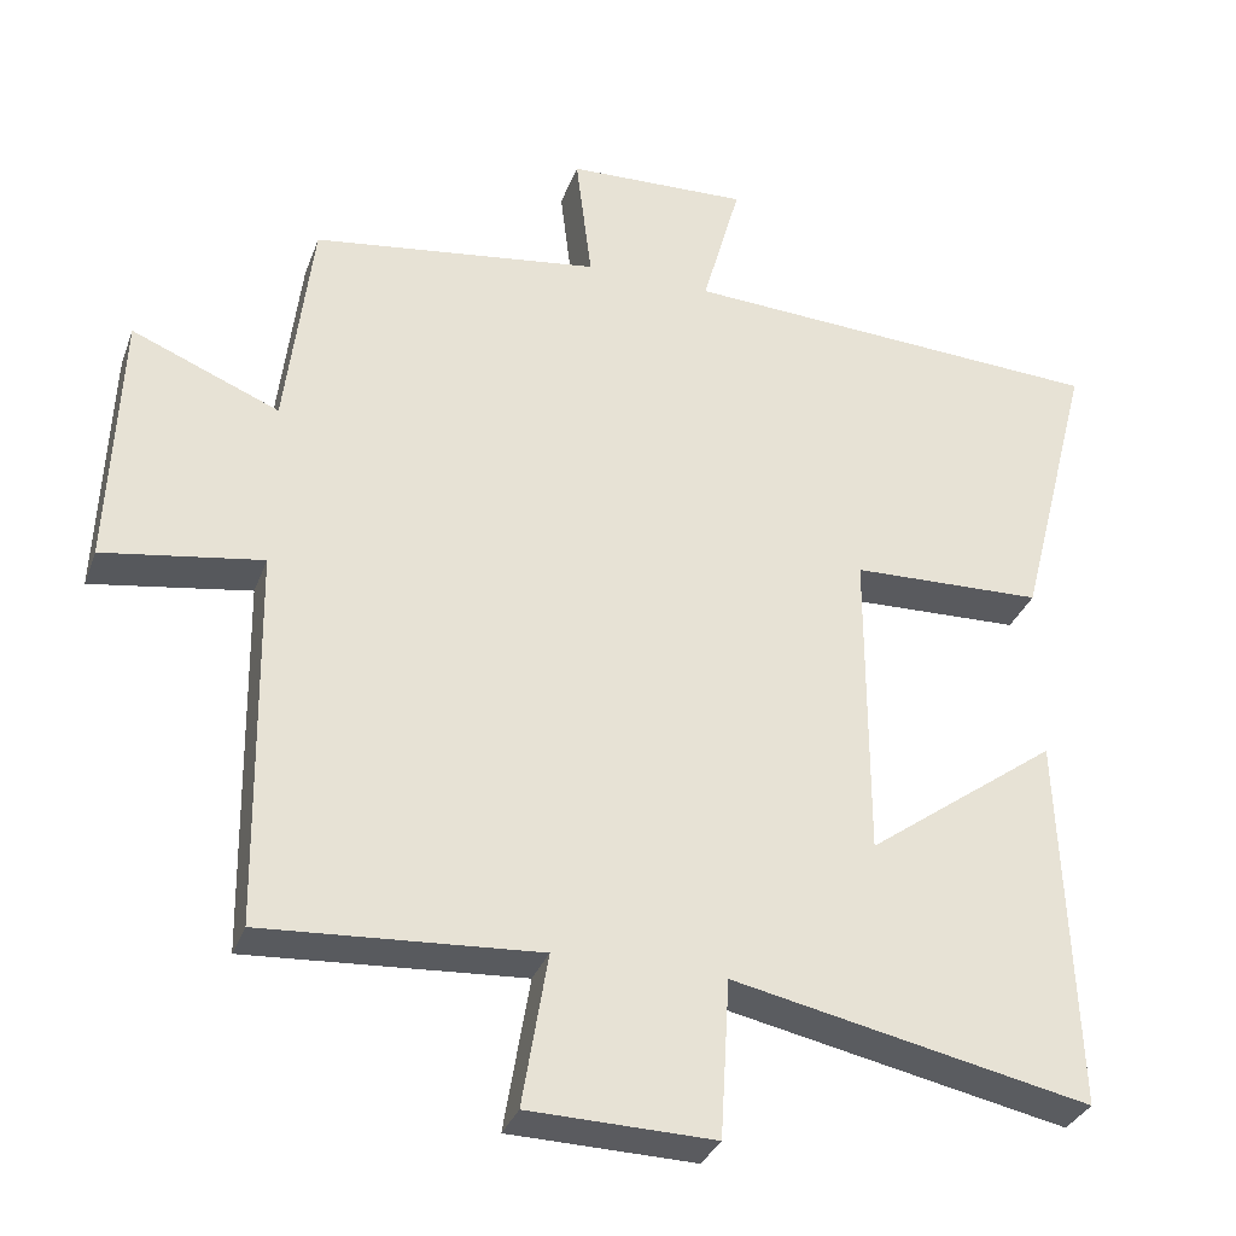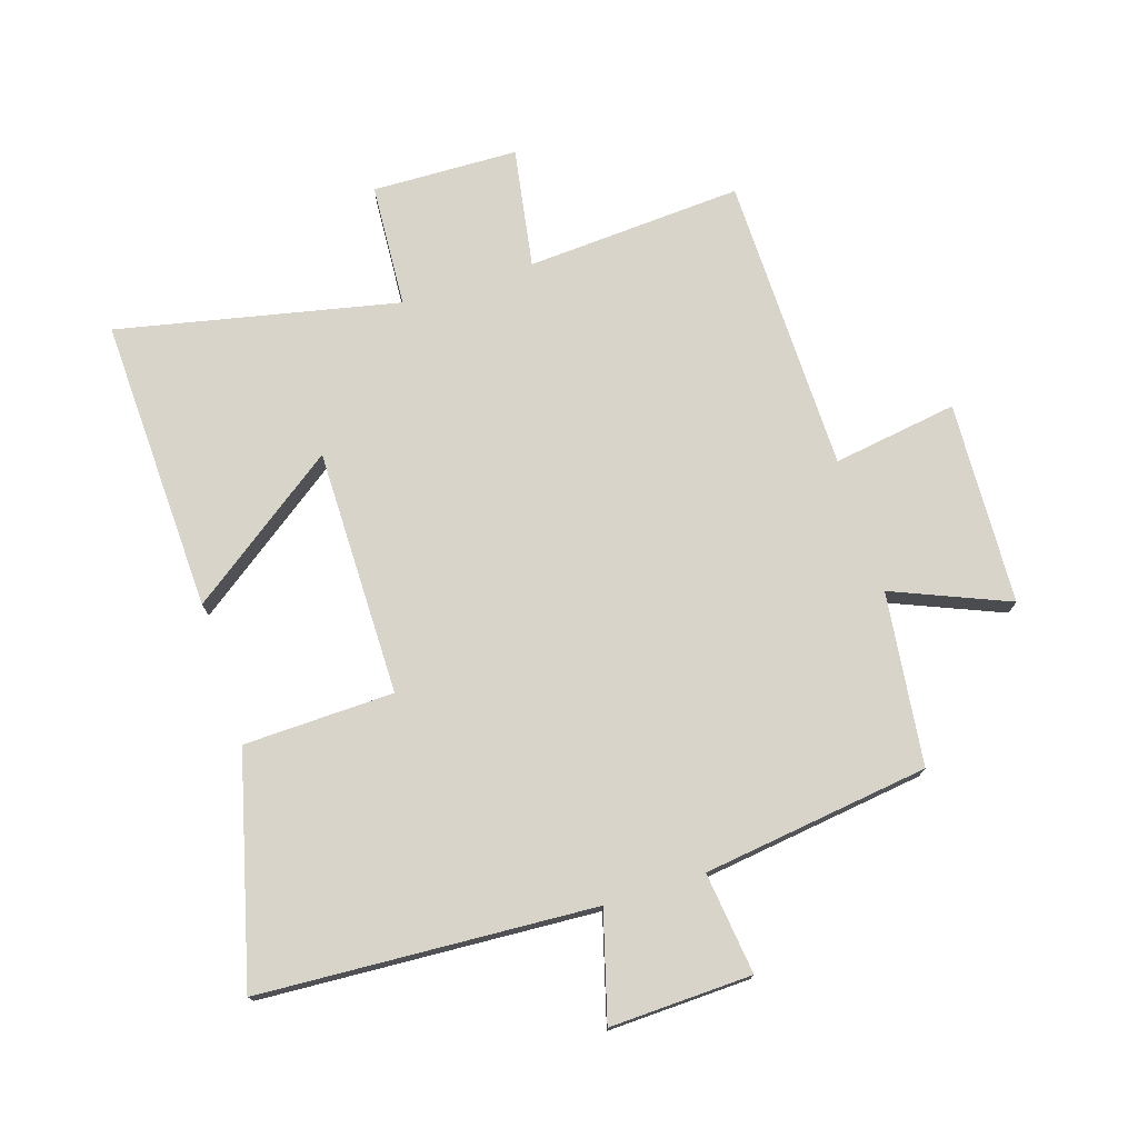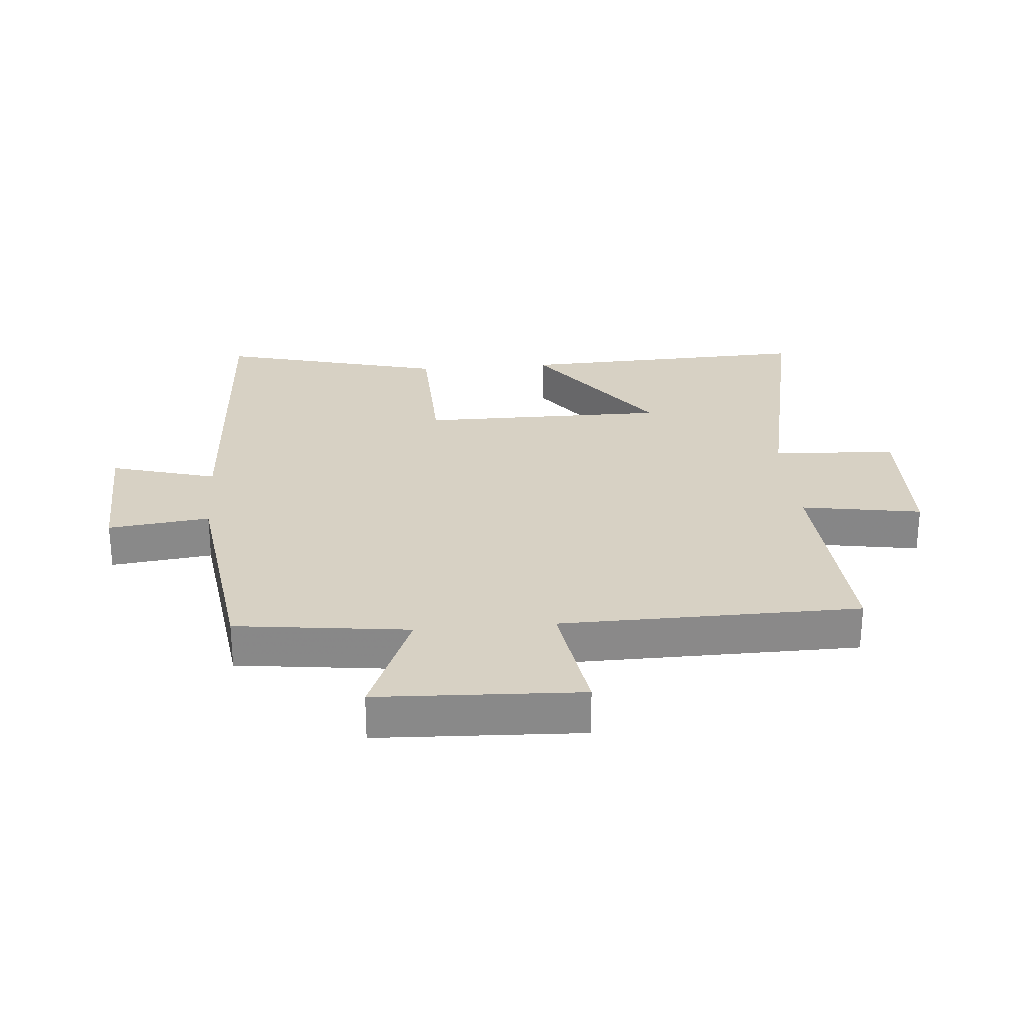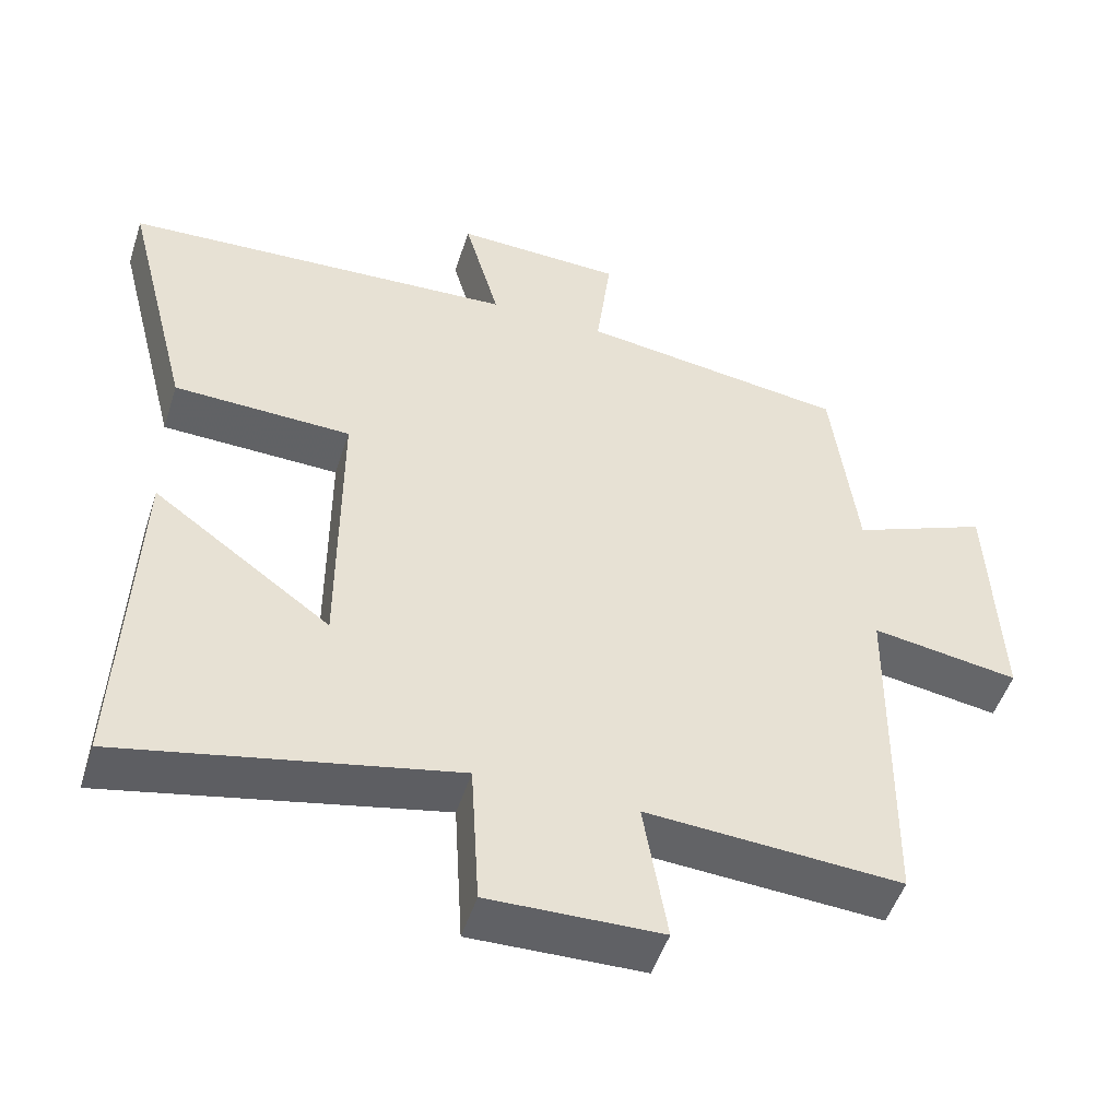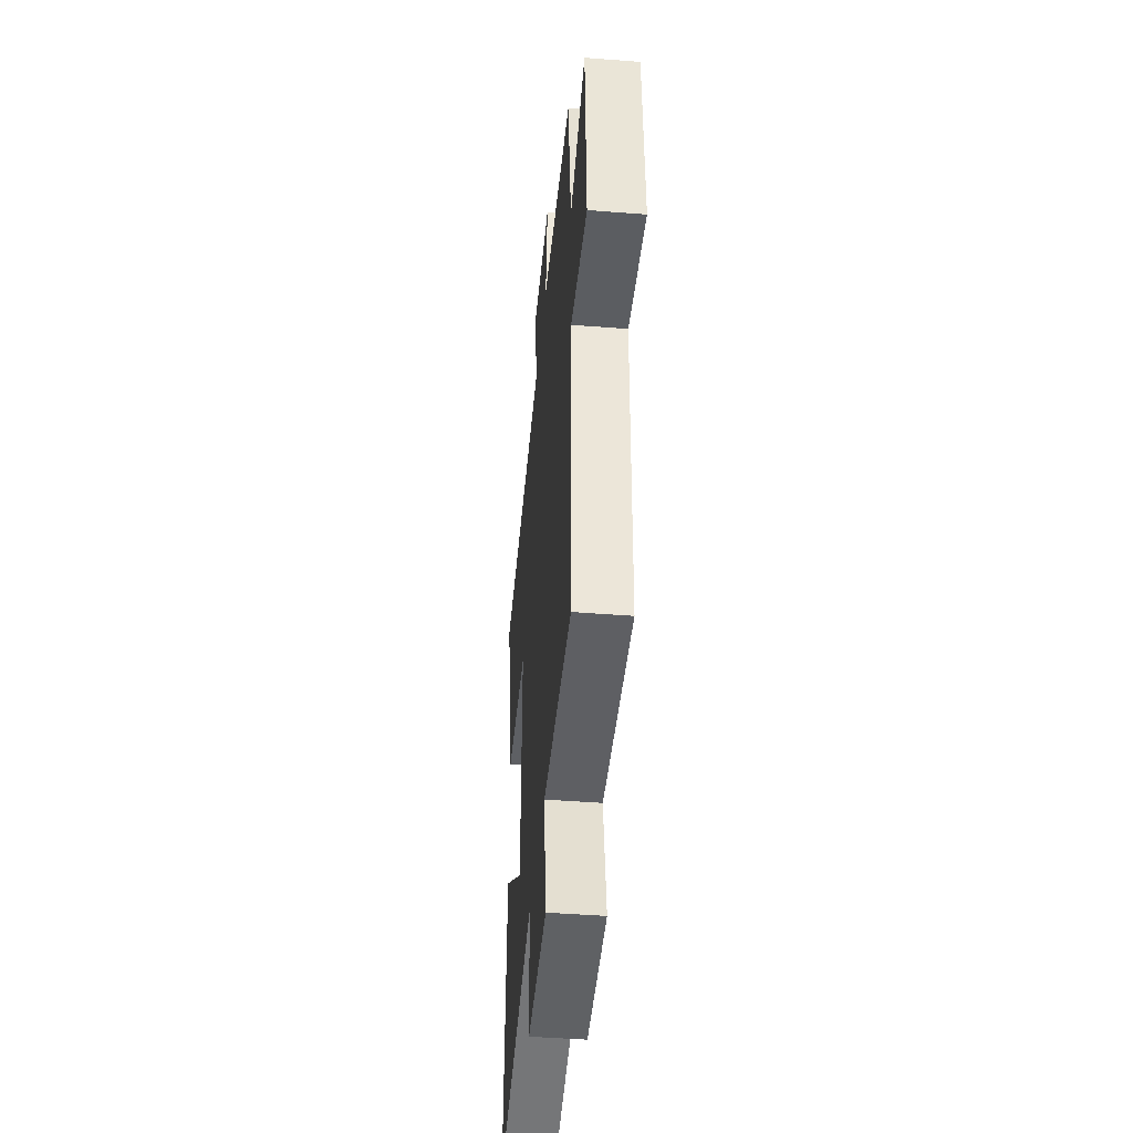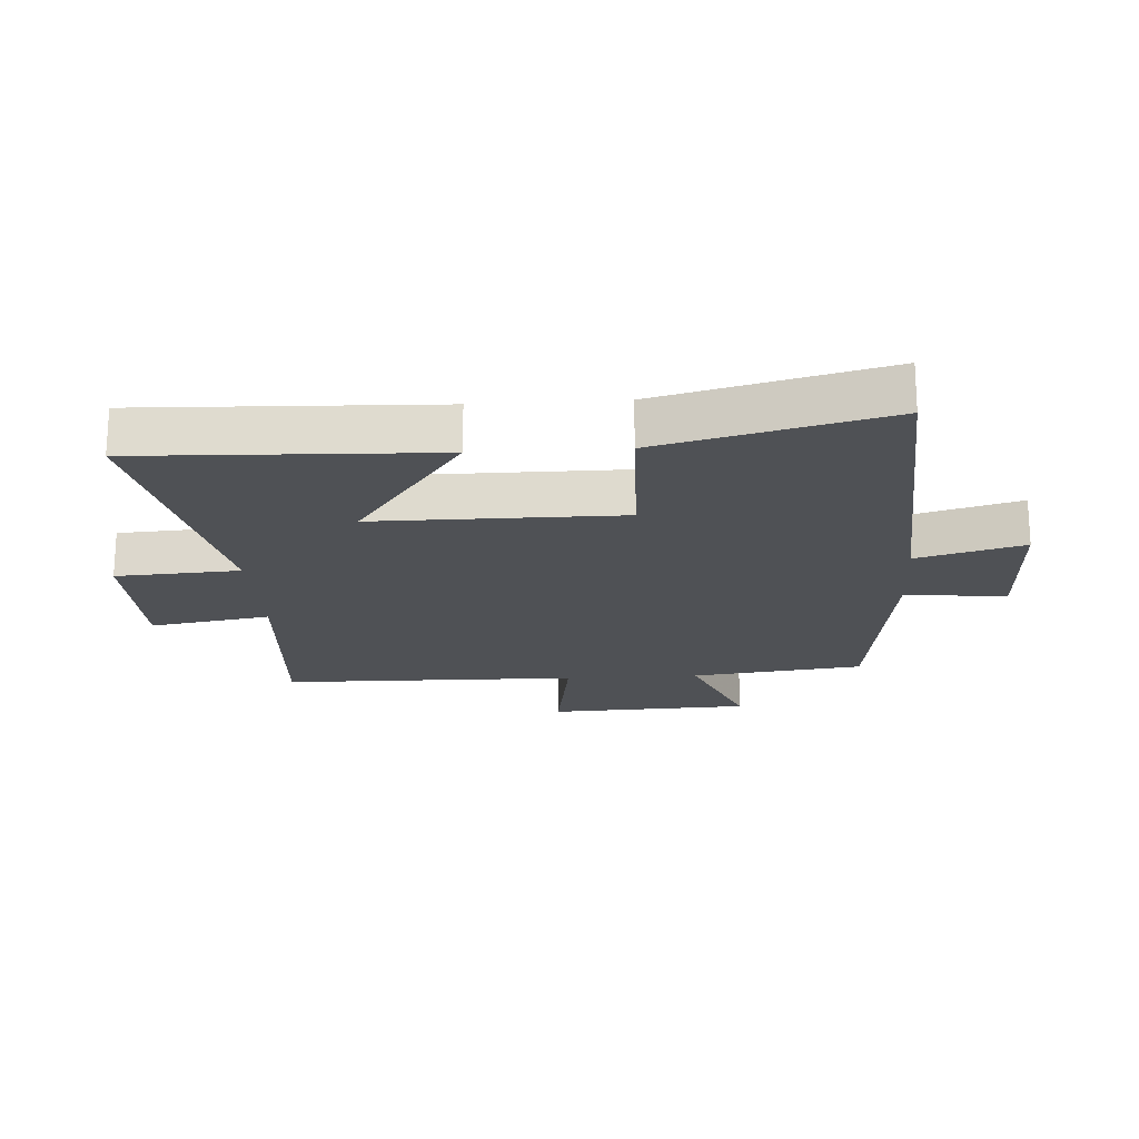
<metadata>
{"format":"obj","ext":"obj","renderer":"f3d","projection":"perspective","resolution":1024,"background":"white","views":[{"elev":-32.4,"azim":161.6,"up":"+Z"},{"elev":75.0,"azim":-17.6,"up":"+Y"},{"elev":27.1,"azim":85.2,"up":"+Y"},{"elev":-50.2,"azim":-17.6,"up":"+Z"},{"elev":-44.8,"azim":84.8,"up":"+Z"},{"elev":-20.1,"azim":-86.4,"up":"+Y"}]}
</metadata>
<code>
v 0.493 0.07 -0.522
v 0.146 0.07 -0.5
v 0.178 0.07 -0.693
v -0.056 0.07 -0.699
v -0.068 0.07 -0.5
v -0.518 0.07 -0.595
v -0.5 0.07 -0.121
v -0.259 0.07 -0.296
v -0.259 0.07 0.1
v -0.5 0.07 0.107
v -0.593 0.07 0.47
v -0.057 0.07 0.5
v -0.105 0.07 0.671
v 0.123 0.07 0.663
v 0.103 0.07 0.5
v 0.466 0.07 0.451
v 0.5 0.07 0.174
v 0.686 0.07 0.251
v 0.7 0.07 -0.075
v 0.5 0.07 -0.044
v 0.493 0 -0.522
v 0.146 0 -0.5
v 0.178 0 -0.693
v -0.056 0 -0.699
v -0.068 0 -0.5
v -0.518 0 -0.595
v -0.5 0 -0.121
v -0.259 0 -0.296
v -0.259 0 0.1
v -0.5 0 0.107
v -0.593 0 0.47
v -0.057 0 0.5
v -0.105 0 0.671
v 0.123 0 0.663
v 0.103 0 0.5
v 0.466 0 0.451
v 0.5 0 0.174
v 0.686 0 0.251
v 0.7 0 -0.075
v 0.5 0 -0.044
f 17 18 19 20
f 20 1 2
f 17 20 2
f 16 17 2
f 15 16 2
f 12 13 14 15
f 11 12 15
f 10 11 15
f 9 10 15
f 8 9 15 2
f 5 6 7 8
f 5 8 2 3
f 3 4 5
f 40 39 38 37
f 22 21 40
f 22 40 37
f 22 37 36
f 22 36 35
f 35 34 33 32
f 35 32 31
f 35 31 30
f 35 30 29
f 22 35 29 28
f 28 27 26 25
f 23 22 28 25
f 25 24 23
f 1 21 22 2
f 2 22 23 3
f 3 23 24 4
f 4 24 25 5
f 5 25 26 6
f 6 26 27 7
f 7 27 28 8
f 8 28 29 9
f 9 29 30 10
f 10 30 31 11
f 11 31 32 12
f 12 32 33 13
f 13 33 34 14
f 14 34 35 15
f 15 35 36 16
f 16 36 37 17
f 17 37 38 18
f 18 38 39 19
f 19 39 40 20
f 20 40 21 1

</code>
